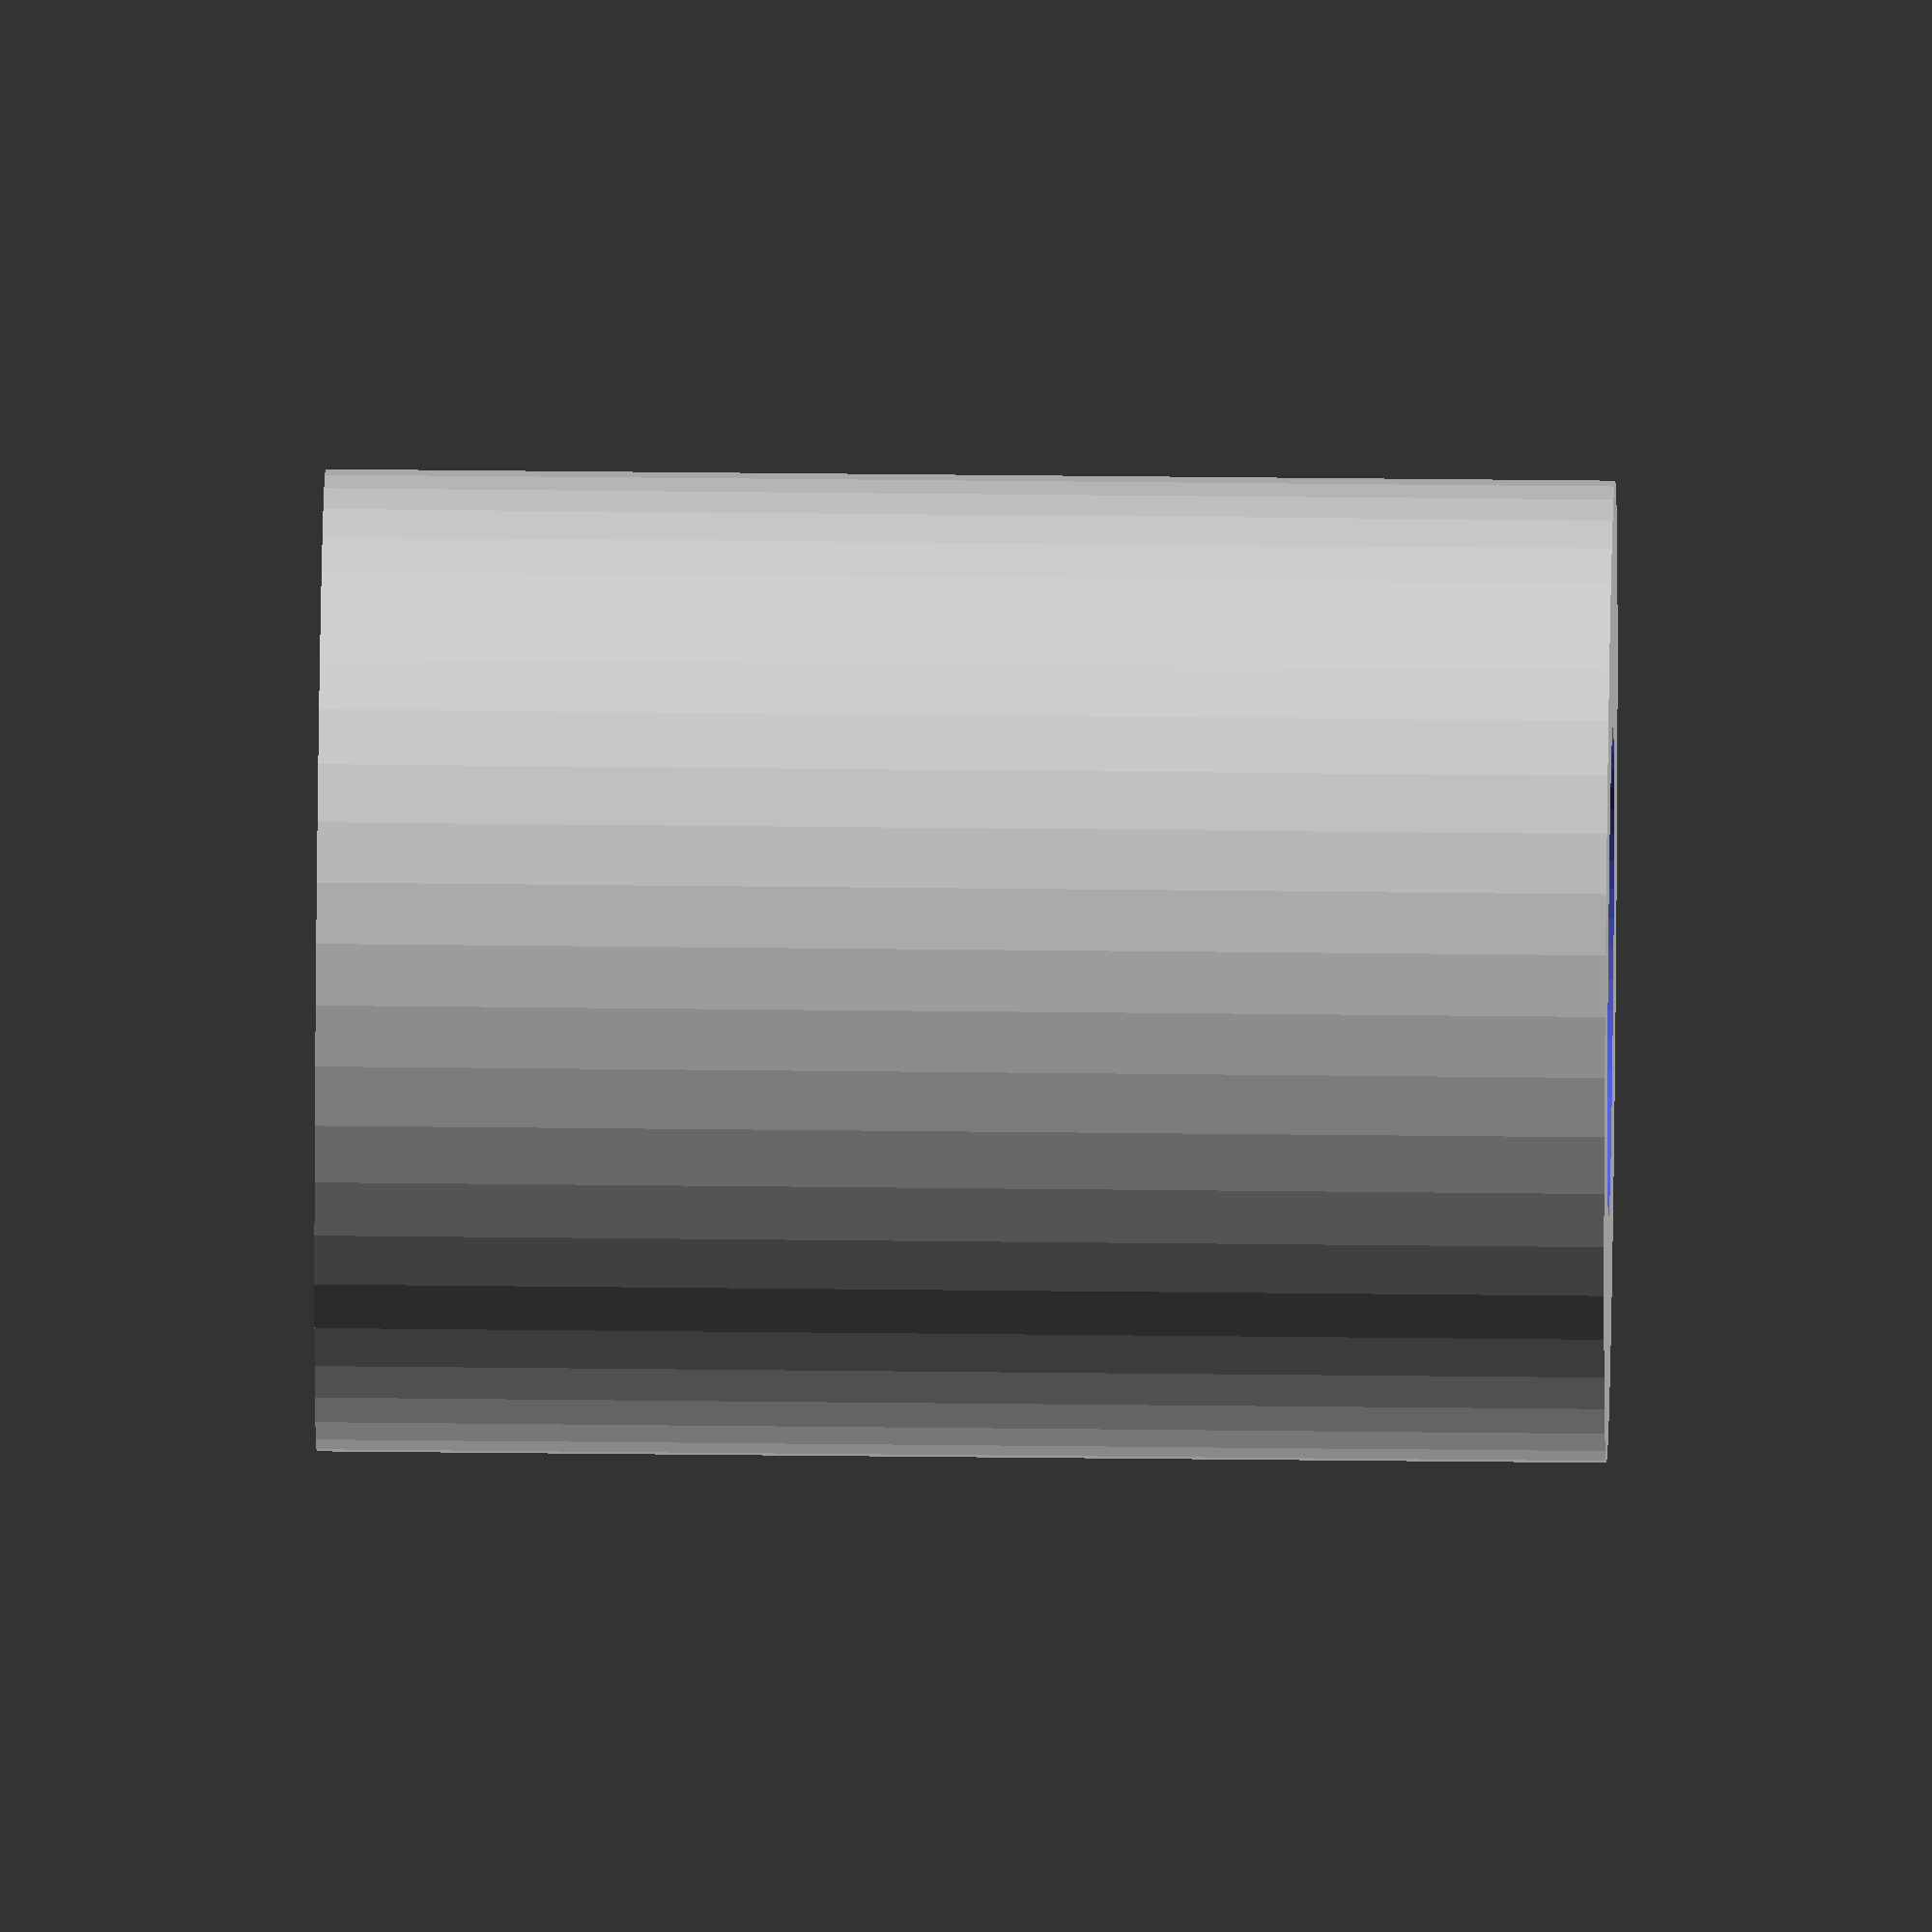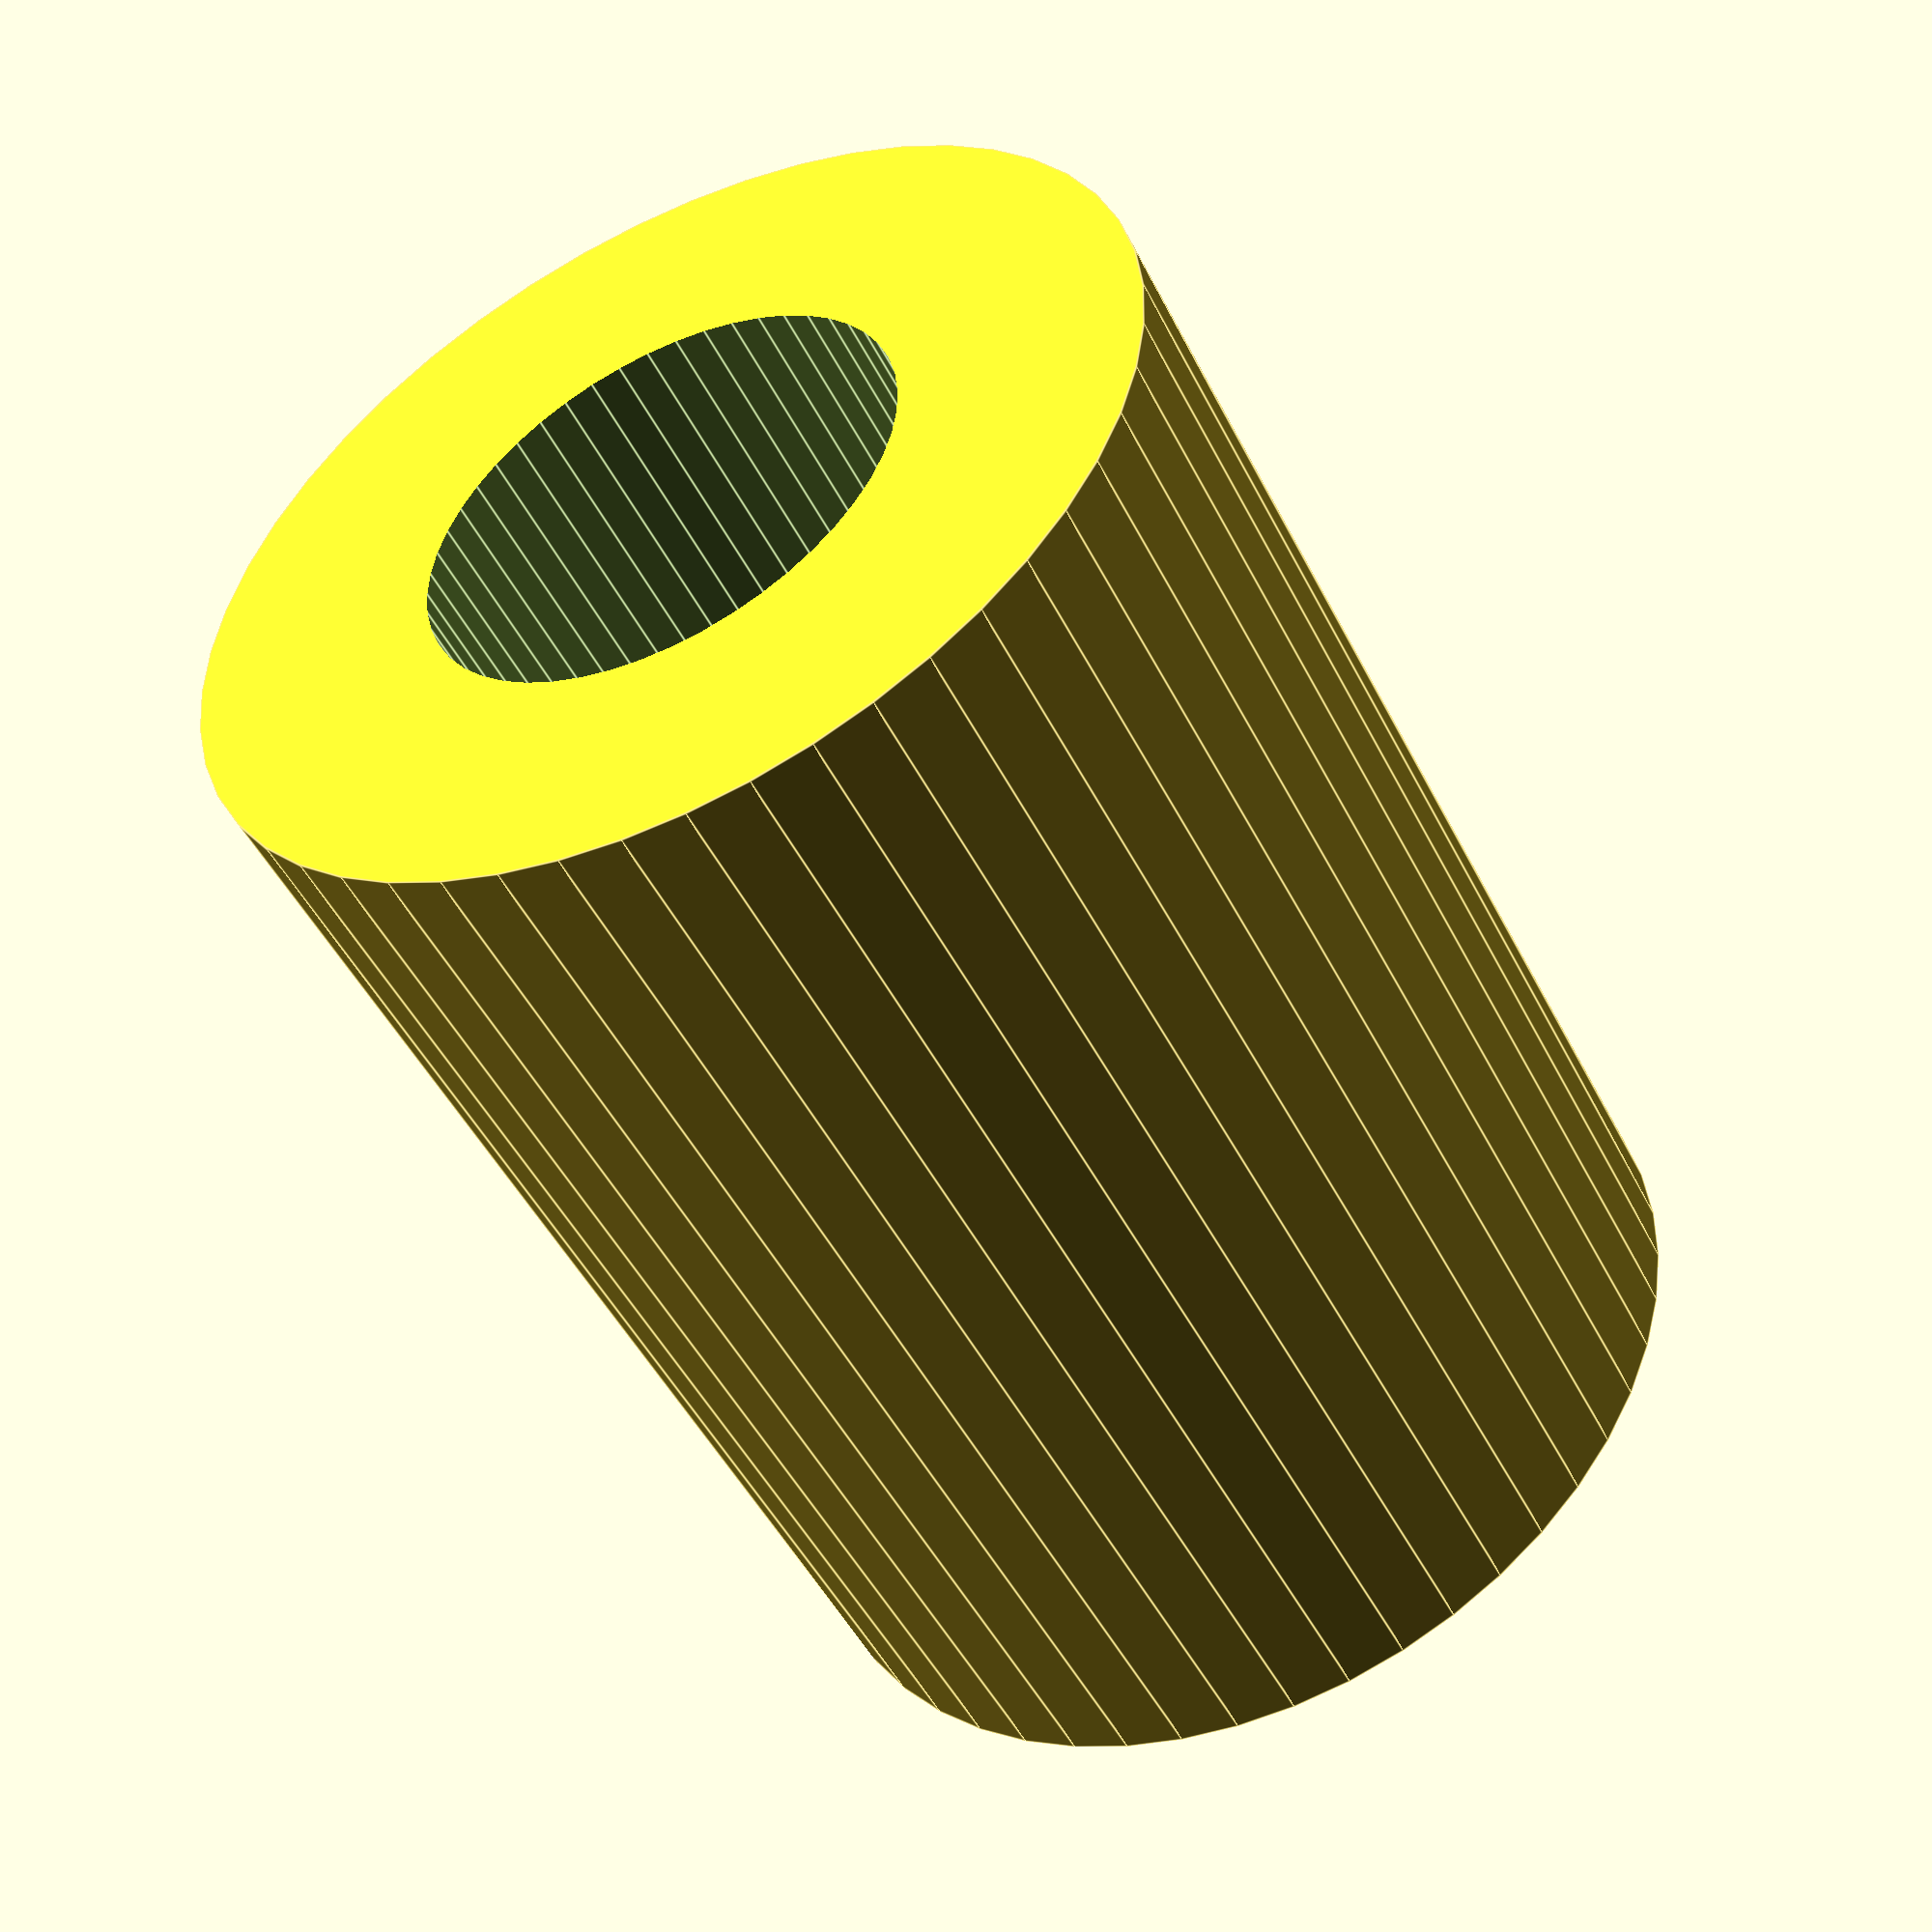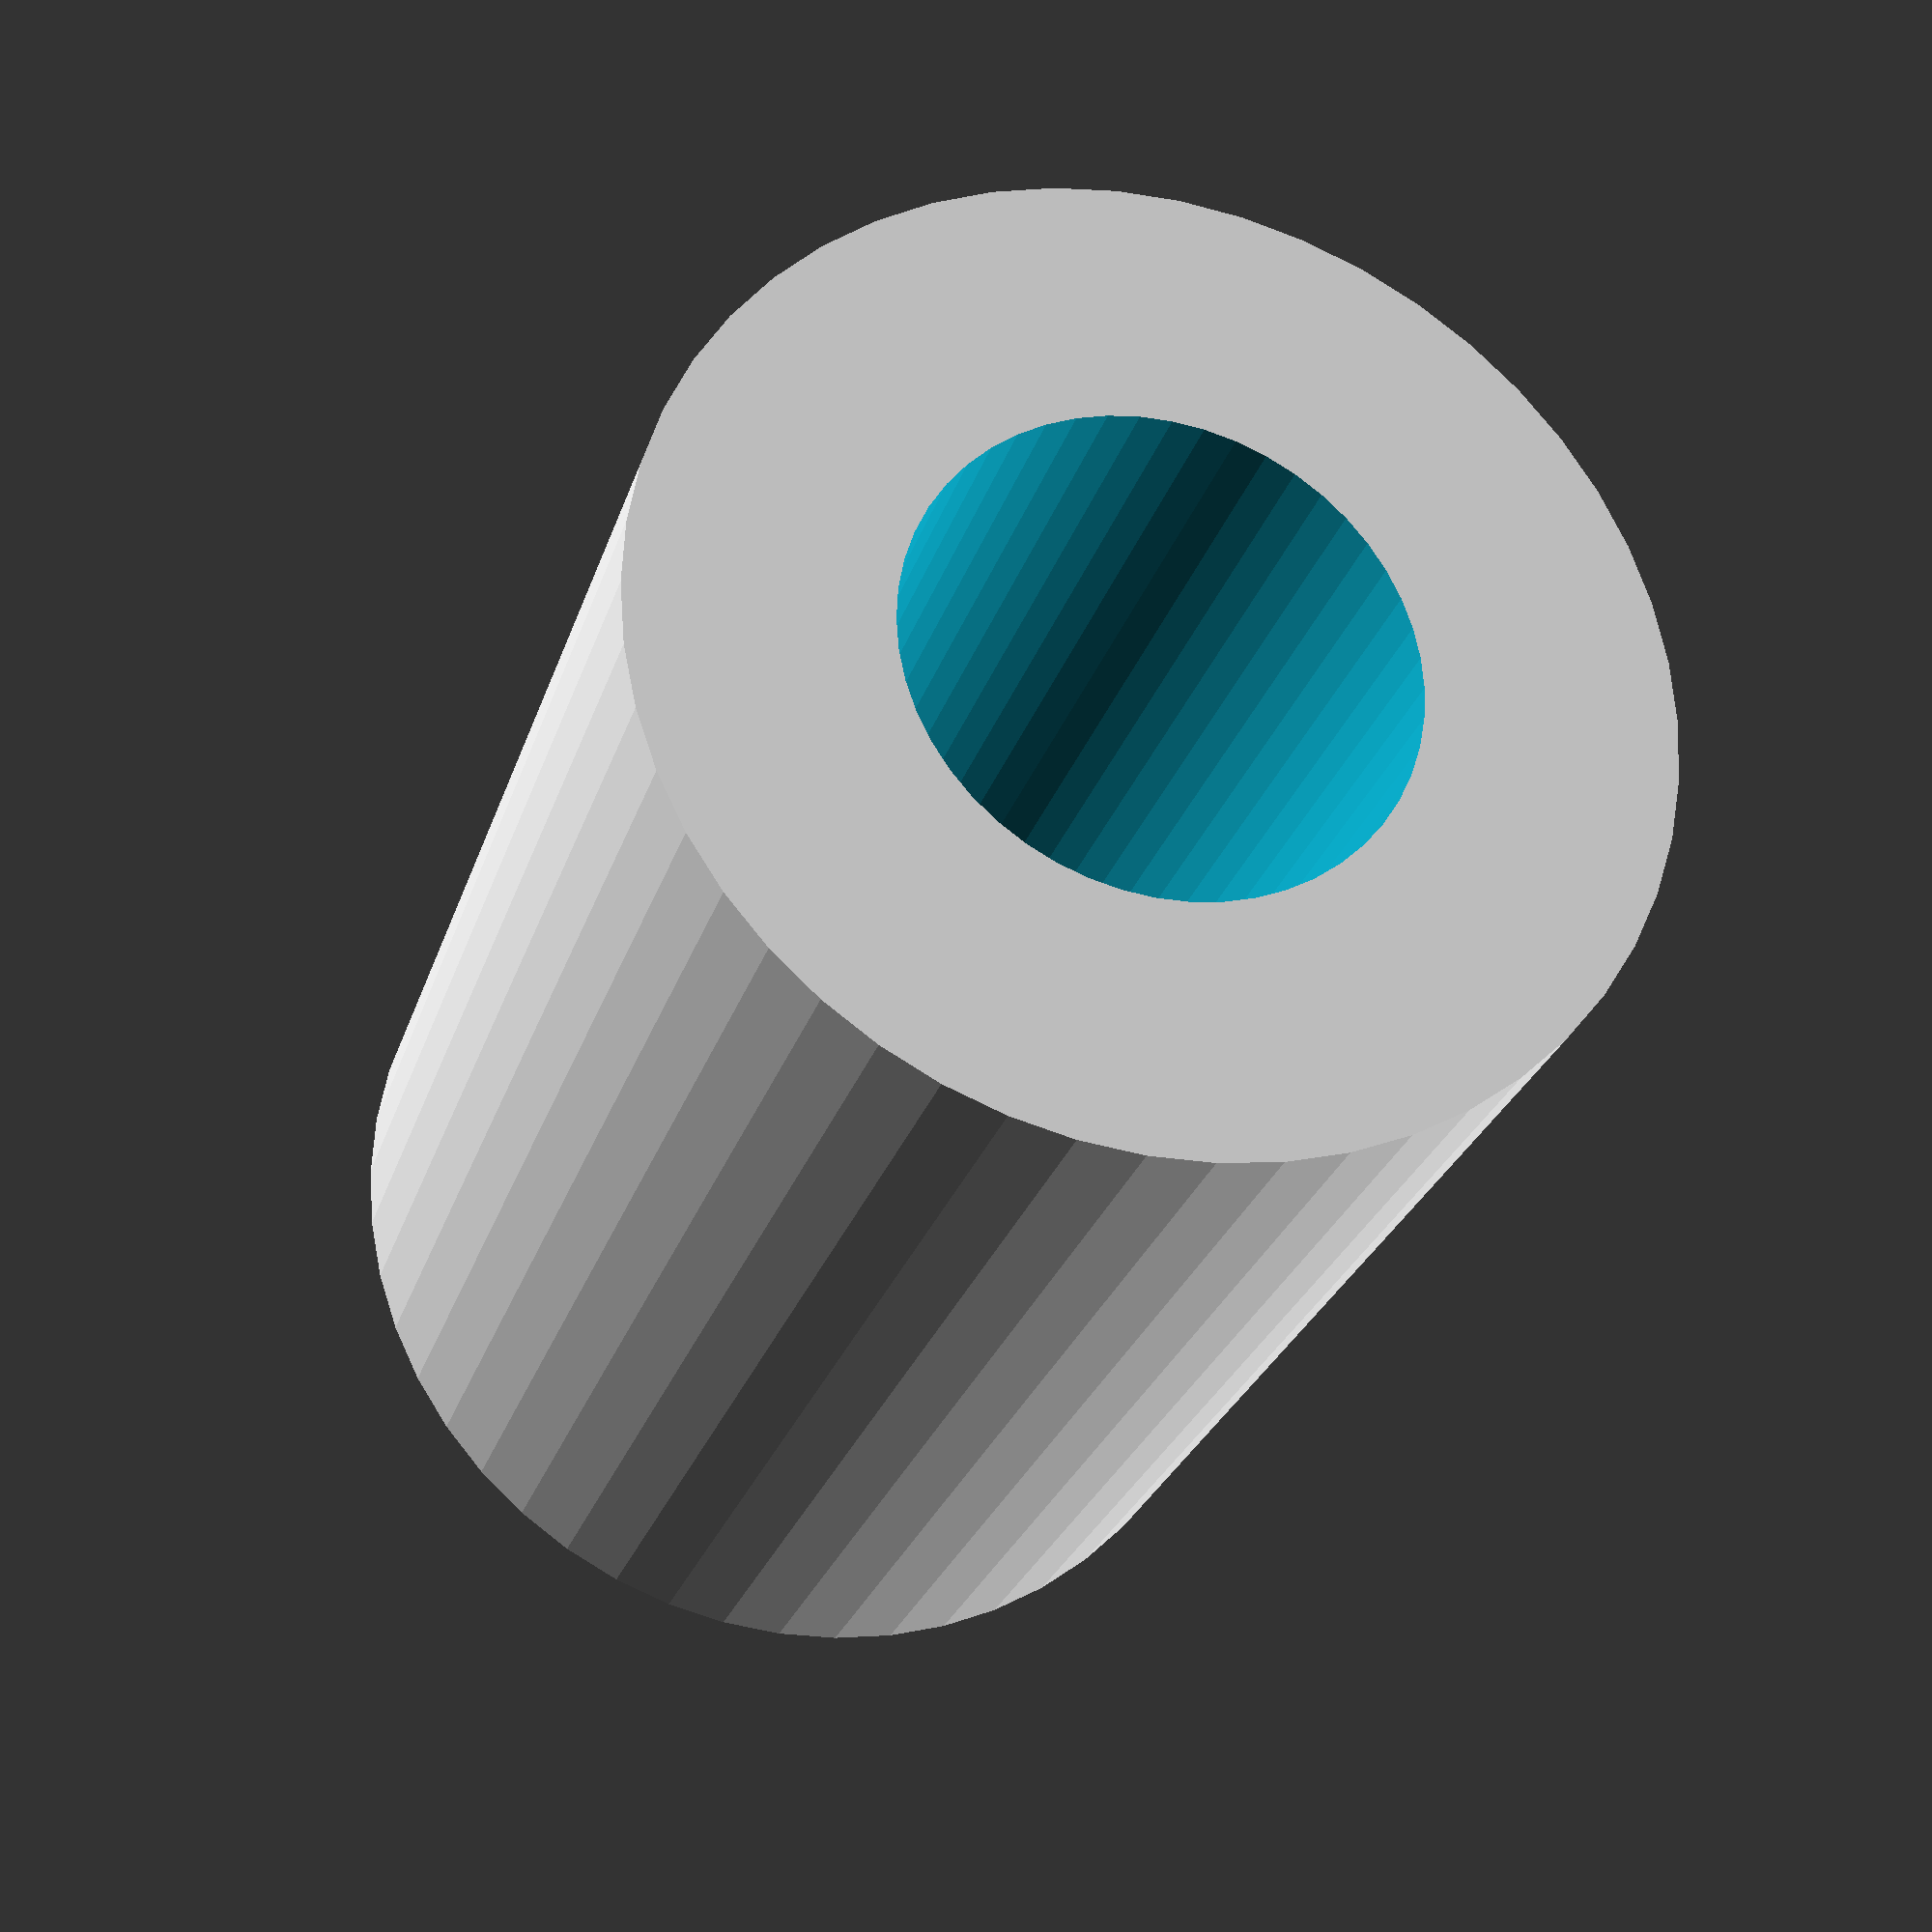
<openscad>
$fn = 50;


difference() {
	union() {
		translate(v = [0, 0, -10.5000000000]) {
			cylinder(h = 21, r = 8.0000000000);
		}
	}
	union() {
		translate(v = [0, 0, -100.0000000000]) {
			cylinder(h = 200, r = 4.0000000000);
		}
	}
}
</openscad>
<views>
elev=319.9 azim=1.2 roll=90.8 proj=o view=wireframe
elev=48.6 azim=40.8 roll=26.0 proj=p view=edges
elev=206.5 azim=258.5 roll=195.8 proj=p view=solid
</views>
